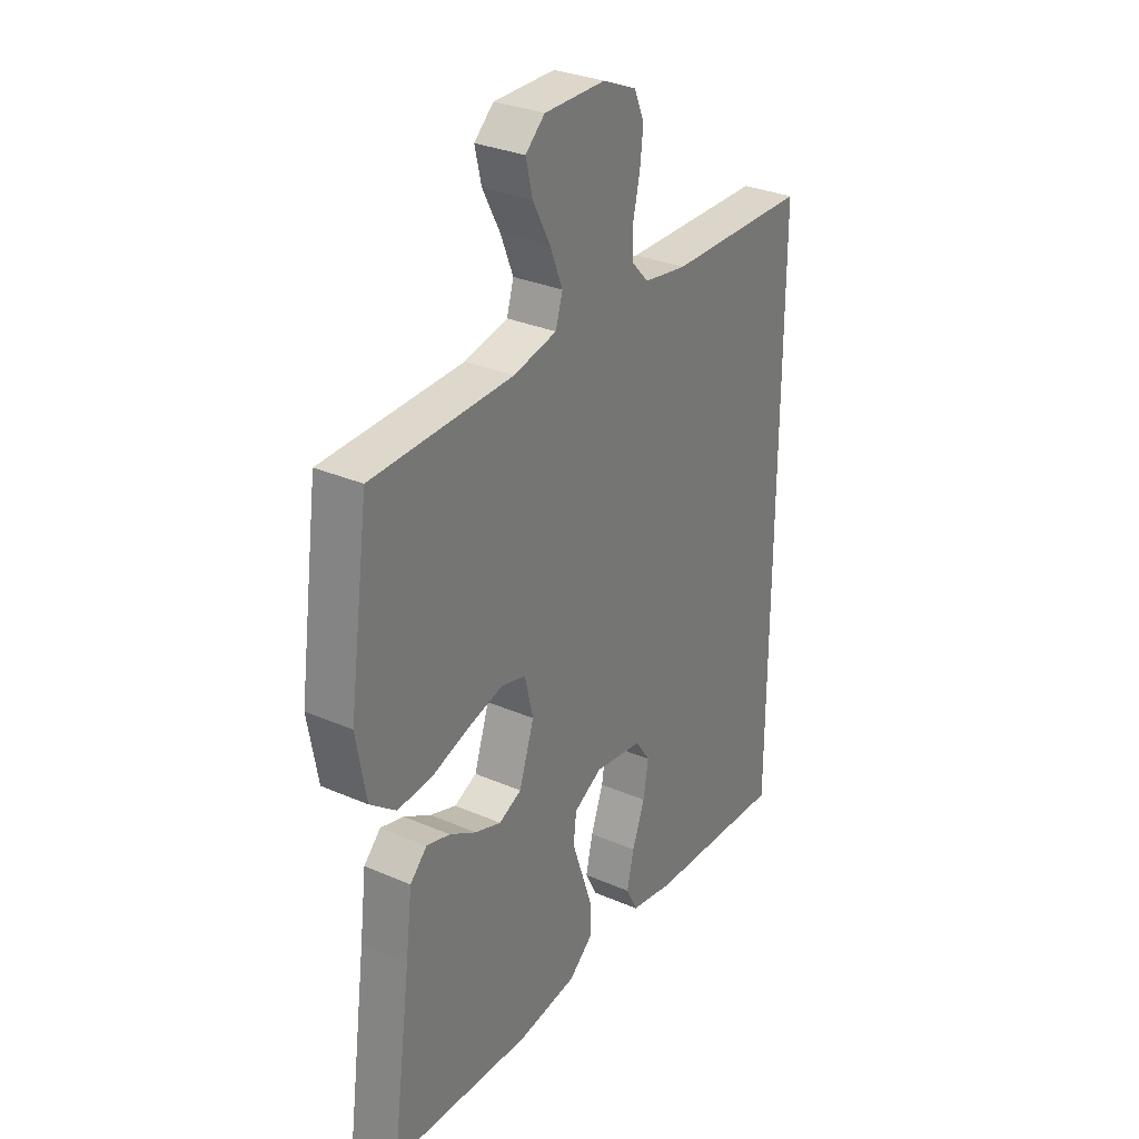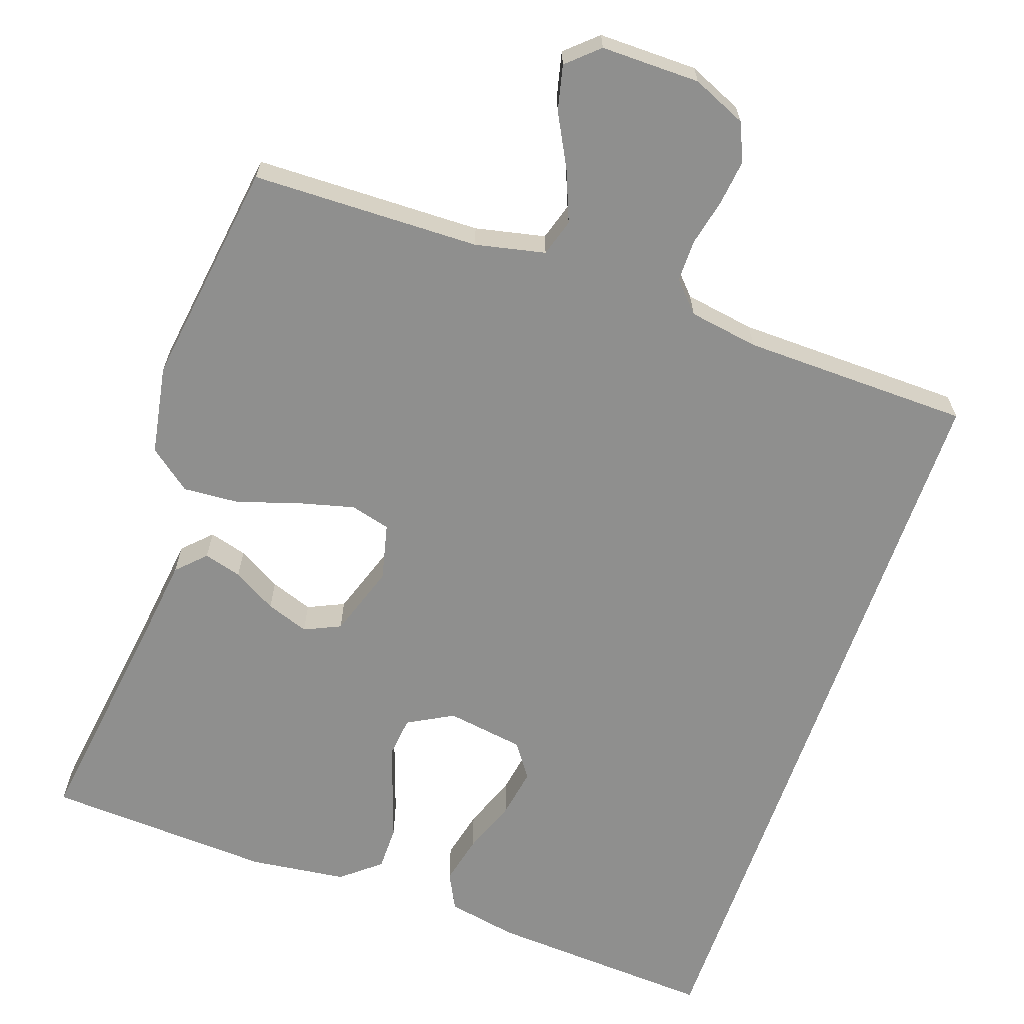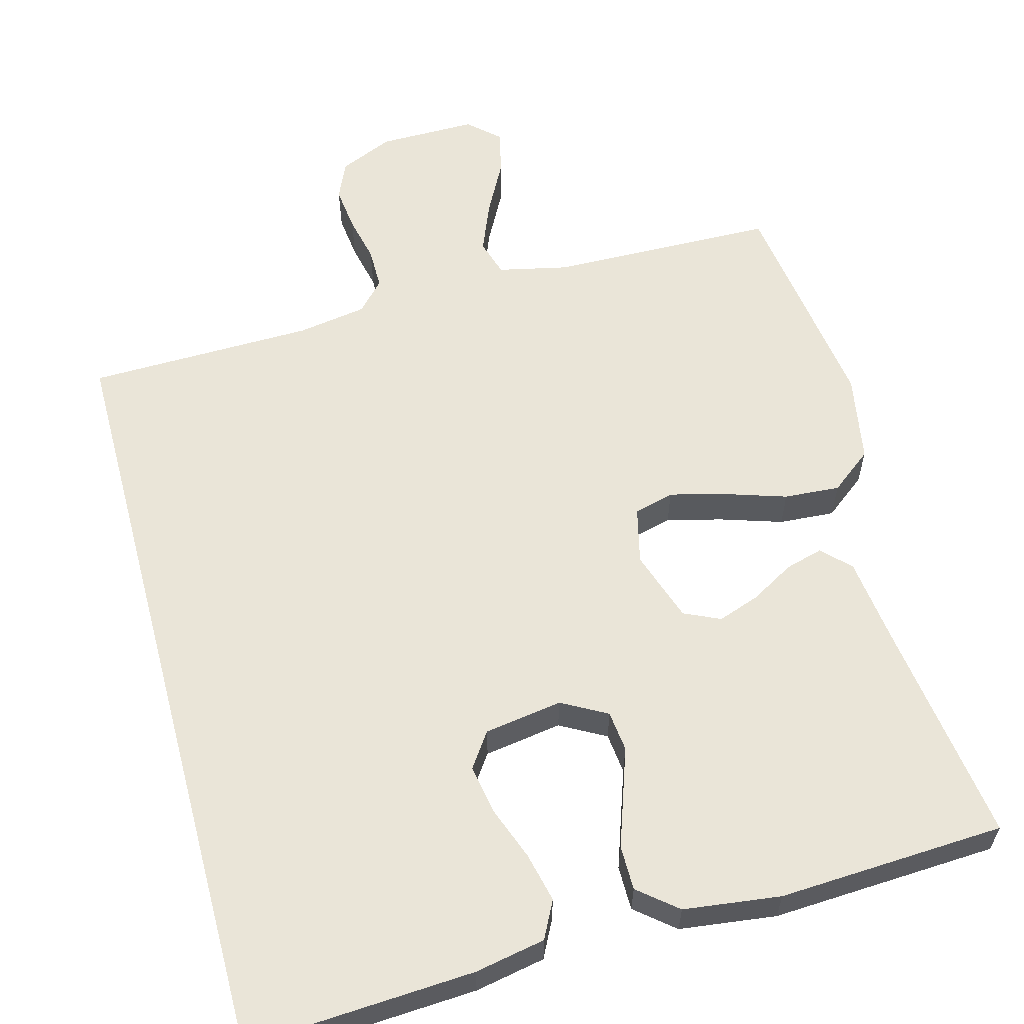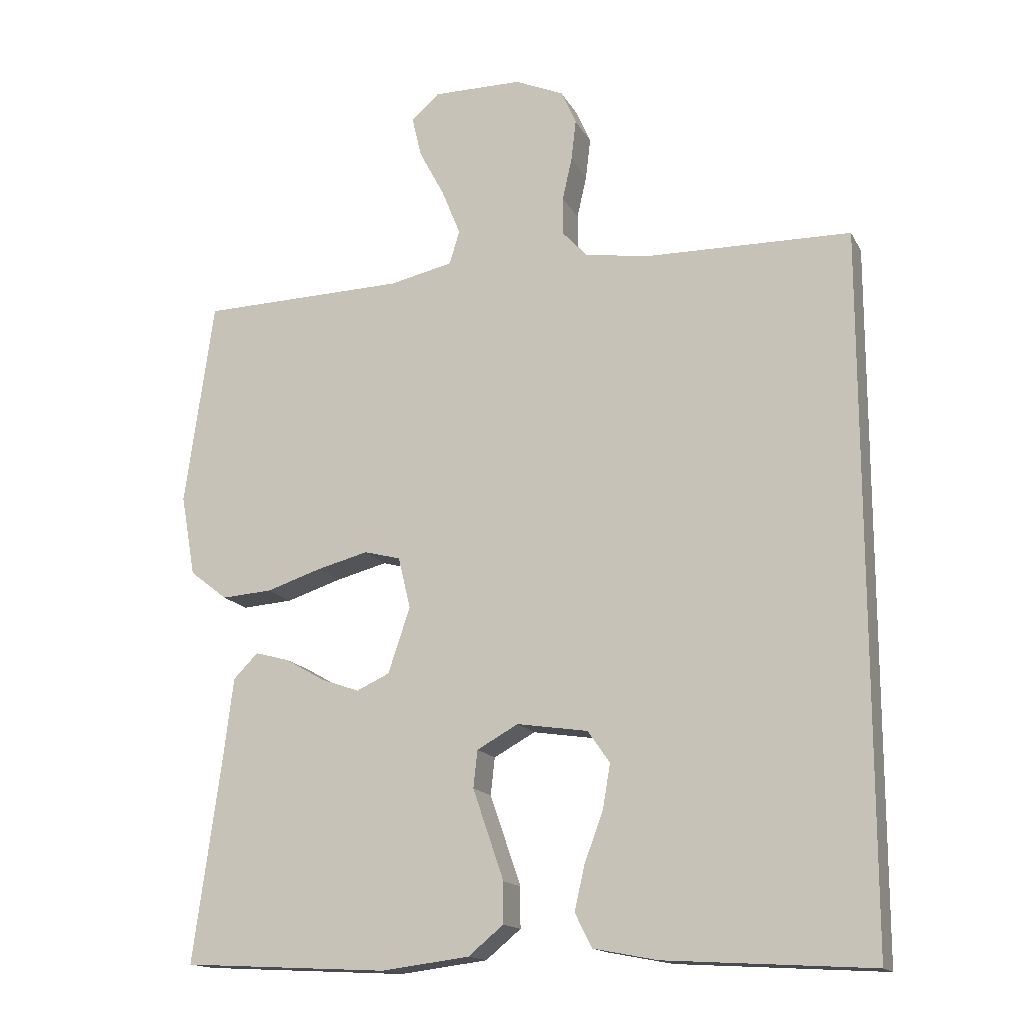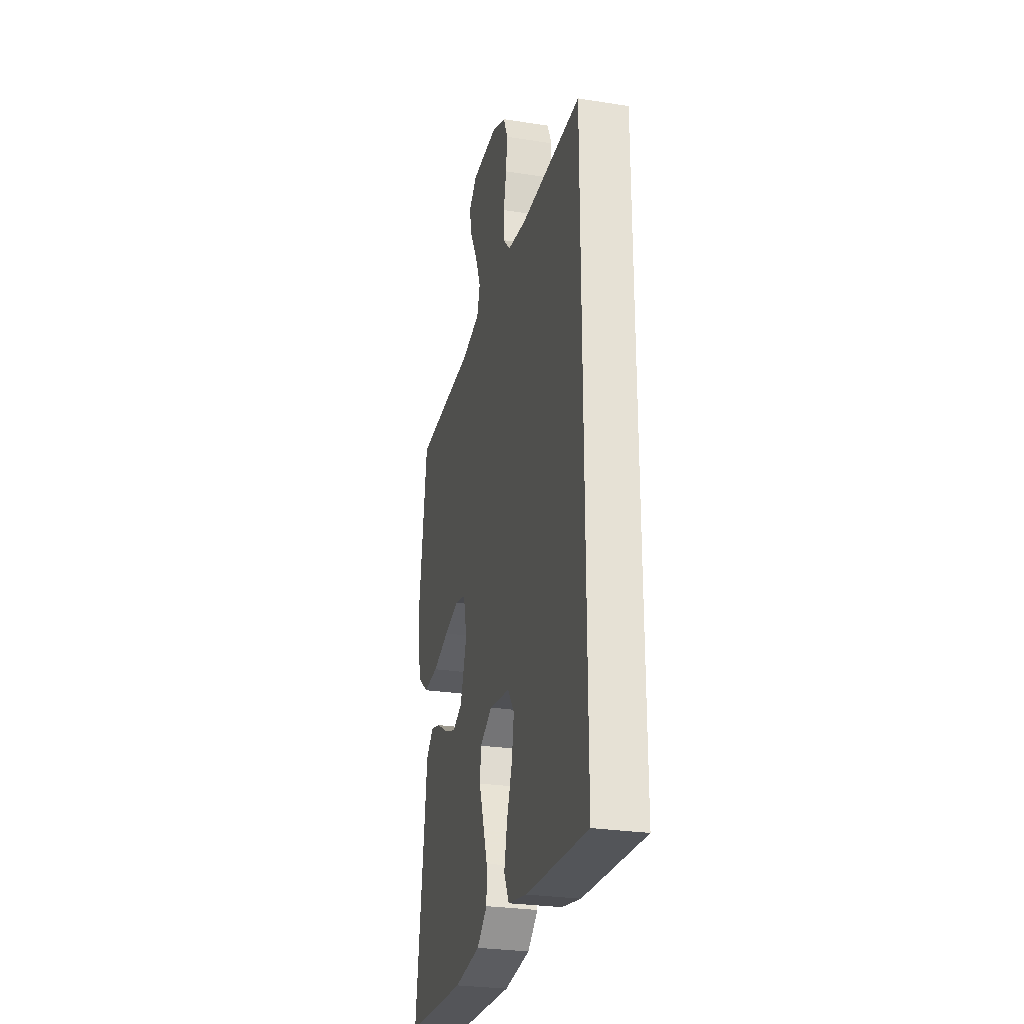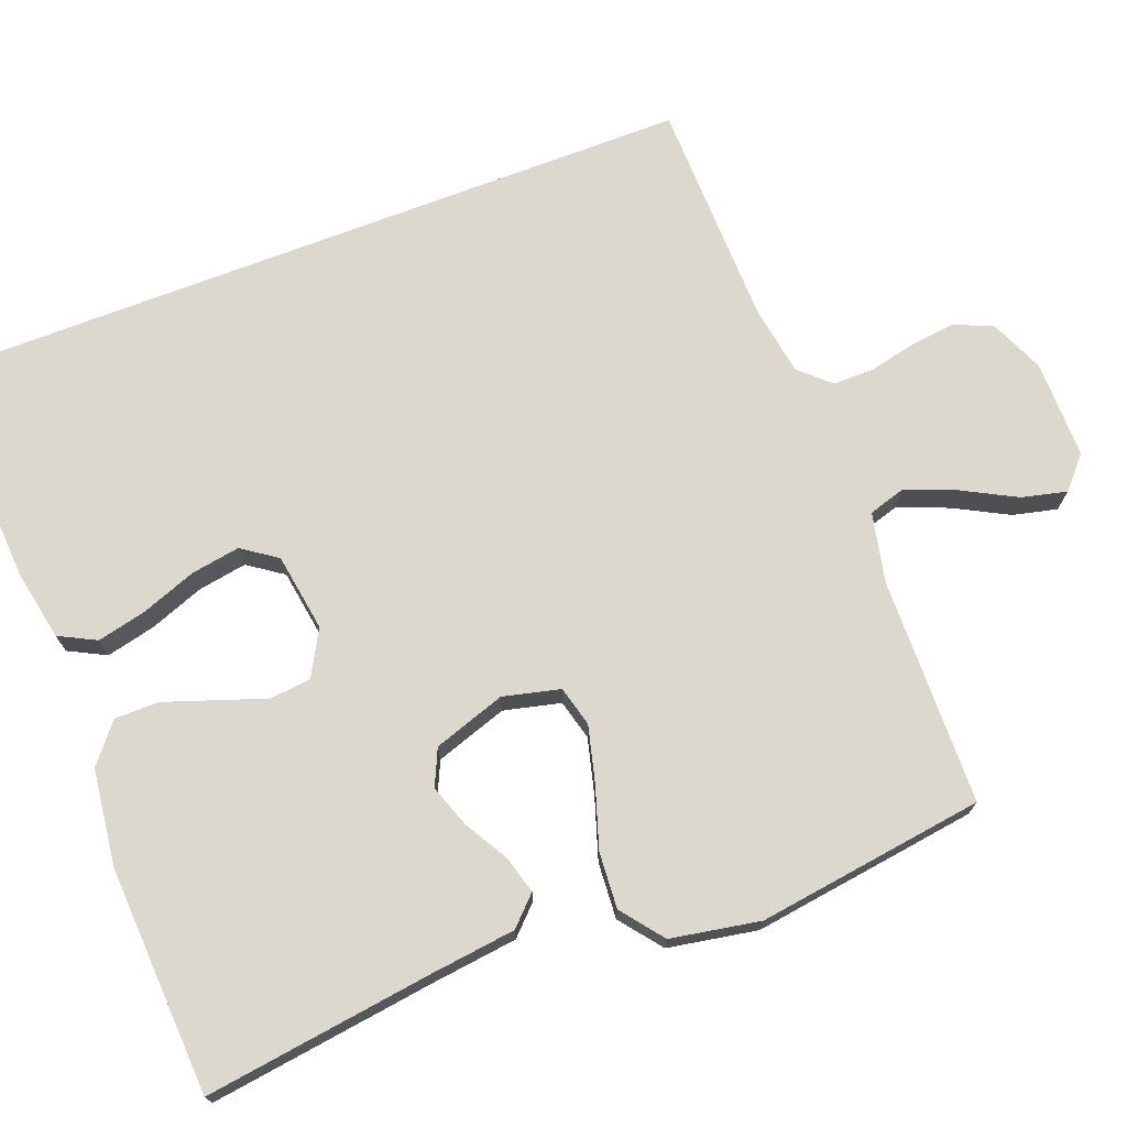
<metadata>
{"format":"obj","ext":"obj","renderer":"f3d","projection":"perspective","resolution":1024,"background":"white","views":[{"elev":30.7,"azim":-58.0,"up":"+Z"},{"elev":-65.2,"azim":-19.1,"up":"+Y"},{"elev":59.4,"azim":165.0,"up":"+Y"},{"elev":-15.6,"azim":19.9,"up":"+Z"},{"elev":-27.7,"azim":76.5,"up":"+Z"},{"elev":72.4,"azim":-110.9,"up":"+Y"}]}
</metadata>
<code>
v -0.5 0.07 -0.5
v -0.459 0.07 -0.2
v -0.445 0.07 -0.086
v -0.409 0.07 -0.05
v -0.359 0.07 -0.064
v -0.302 0.07 -0.097
v -0.246 0.07 -0.117
v -0.198 0.07 -0.095
v -0.166 0.07 0
v -0.184 0.07 0.075
v -0.237 0.07 0.089
v -0.311 0.07 0.07
v -0.392 0.07 0.044
v -0.466 0.07 0.039
v -0.521 0.07 0.082
v -0.542 0.07 0.2
v -0.5 0.07 0.5
v -0.2 0.07 0.506
v -0.108 0.07 0.526
v -0.093 0.07 0.575
v -0.12 0.07 0.642
v -0.157 0.07 0.712
v -0.171 0.07 0.771
v -0.13 0.07 0.808
v 0 0.07 0.807
v 0.071 0.07 0.776
v 0.093 0.07 0.726
v 0.086 0.07 0.666
v 0.072 0.07 0.604
v 0.072 0.07 0.549
v 0.108 0.07 0.51
v 0.2 0.07 0.495
v 0.5 0.07 0.489
v 0.5 0.07 -0.53
v 0.2 0.07 -0.512
v 0.107 0.07 -0.494
v 0.082 0.07 -0.445
v 0.097 0.07 -0.38
v 0.124 0.07 -0.308
v 0.135 0.07 -0.243
v 0.103 0.07 -0.197
v 0 0.07 -0.181
v -0.06 0.07 -0.214
v -0.066 0.07 -0.268
v -0.044 0.07 -0.332
v -0.021 0.07 -0.399
v -0.021 0.07 -0.458
v -0.072 0.07 -0.5
v -0.2 0.07 -0.516
v -0.5 0 -0.5
v -0.459 0 -0.2
v -0.445 0 -0.086
v -0.409 0 -0.05
v -0.359 0 -0.064
v -0.302 0 -0.097
v -0.246 0 -0.117
v -0.198 0 -0.095
v -0.166 0 0
v -0.184 0 0.075
v -0.237 0 0.089
v -0.311 0 0.07
v -0.392 0 0.044
v -0.466 0 0.039
v -0.521 0 0.082
v -0.542 0 0.2
v -0.5 0 0.5
v -0.2 0 0.506
v -0.108 0 0.526
v -0.093 0 0.575
v -0.12 0 0.642
v -0.157 0 0.712
v -0.171 0 0.771
v -0.13 0 0.808
v 0 0 0.807
v 0.071 0 0.776
v 0.093 0 0.726
v 0.086 0 0.666
v 0.072 0 0.604
v 0.072 0 0.549
v 0.108 0 0.51
v 0.2 0 0.495
v 0.5 0 0.489
v 0.5 0 -0.53
v 0.2 0 -0.512
v 0.107 0 -0.494
v 0.082 0 -0.445
v 0.097 0 -0.38
v 0.124 0 -0.308
v 0.135 0 -0.243
v 0.103 0 -0.197
v 0 0 -0.181
v -0.06 0 -0.214
v -0.066 0 -0.268
v -0.044 0 -0.332
v -0.021 0 -0.399
v -0.021 0 -0.458
v -0.072 0 -0.5
v -0.2 0 -0.516
f 48 49 1 2
f 44 45 46 47
f 44 47 48 2
f 36 37 38 39
f 36 39 40
f 35 36 40
f 32 33 34 35
f 31 32 35 40
f 30 31 40 41
f 26 27 28 29
f 26 29 30
f 25 26 30
f 21 22 23 24
f 20 21 24 25
f 19 20 25 30
f 15 16 17 18
f 12 13 14 15
f 11 12 15 18
f 10 11 18 19
f 3 4 5 6
f 3 6 7
f 43 44 2 3
f 42 43 3 7
f 41 42 7 8
f 30 41 8 9
f 9 10 19 30
f 51 50 98 97
f 96 95 94 93
f 51 97 96 93
f 88 87 86 85
f 89 88 85
f 89 85 84
f 84 83 82 81
f 89 84 81 80
f 90 89 80 79
f 78 77 76 75
f 79 78 75
f 79 75 74
f 73 72 71 70
f 74 73 70 69
f 79 74 69 68
f 67 66 65 64
f 64 63 62 61
f 67 64 61 60
f 68 67 60 59
f 55 54 53 52
f 56 55 52
f 52 51 93 92
f 56 52 92 91
f 57 56 91 90
f 58 57 90 79
f 79 68 59 58
f 1 50 51 2
f 2 51 52 3
f 3 52 53 4
f 4 53 54 5
f 5 54 55 6
f 6 55 56 7
f 7 56 57 8
f 8 57 58 9
f 9 58 59 10
f 10 59 60 11
f 11 60 61 12
f 12 61 62 13
f 13 62 63 14
f 14 63 64 15
f 15 64 65 16
f 16 65 66 17
f 17 66 67 18
f 18 67 68 19
f 19 68 69 20
f 20 69 70 21
f 21 70 71 22
f 22 71 72 23
f 23 72 73 24
f 24 73 74 25
f 25 74 75 26
f 26 75 76 27
f 27 76 77 28
f 28 77 78 29
f 29 78 79 30
f 30 79 80 31
f 31 80 81 32
f 32 81 82 33
f 33 82 83 34
f 34 83 84 35
f 35 84 85 36
f 36 85 86 37
f 37 86 87 38
f 38 87 88 39
f 39 88 89 40
f 40 89 90 41
f 41 90 91 42
f 42 91 92 43
f 43 92 93 44
f 44 93 94 45
f 45 94 95 46
f 46 95 96 47
f 47 96 97 48
f 48 97 98 49
f 49 98 50 1

</code>
